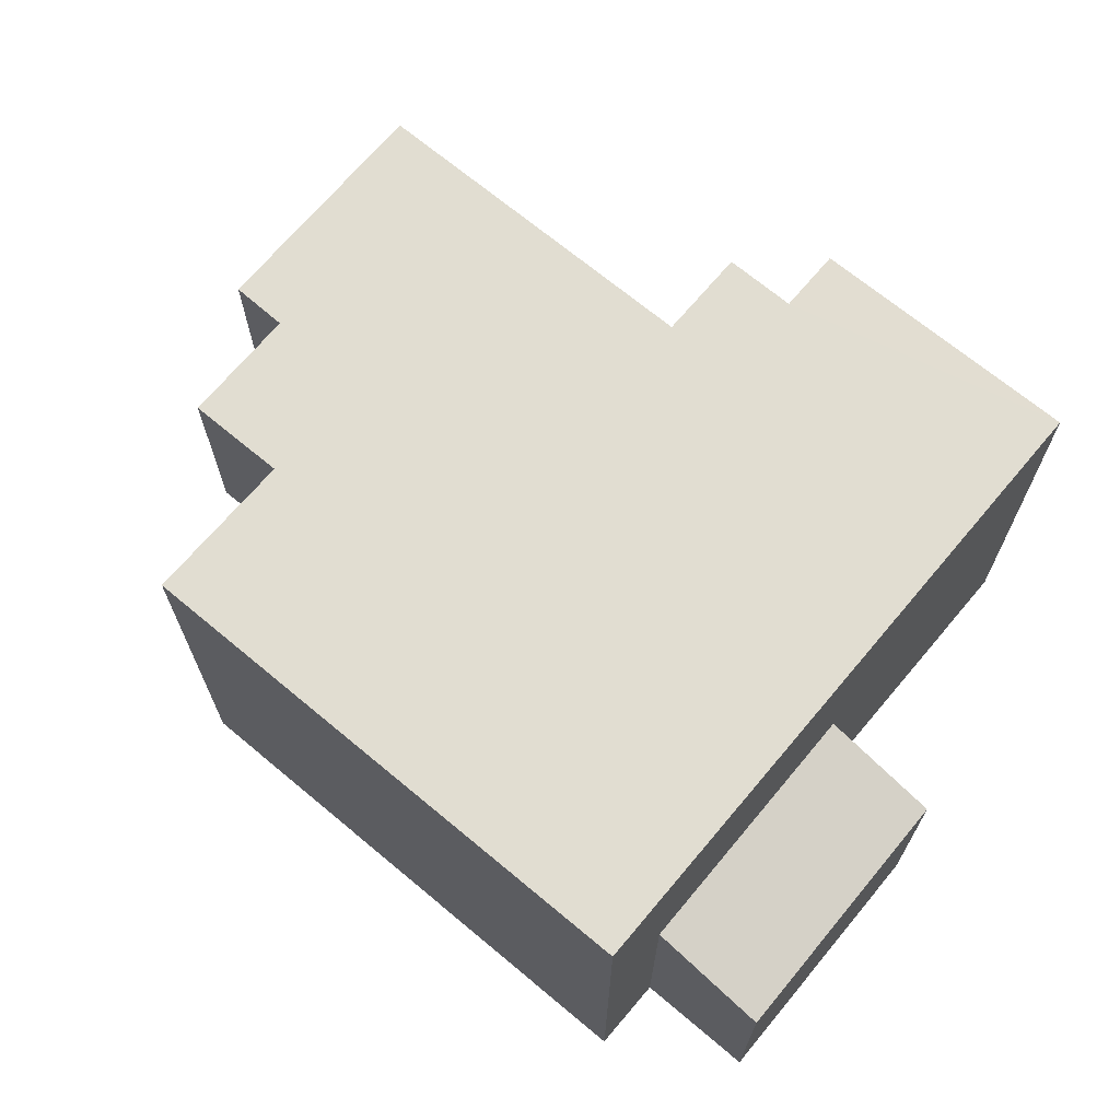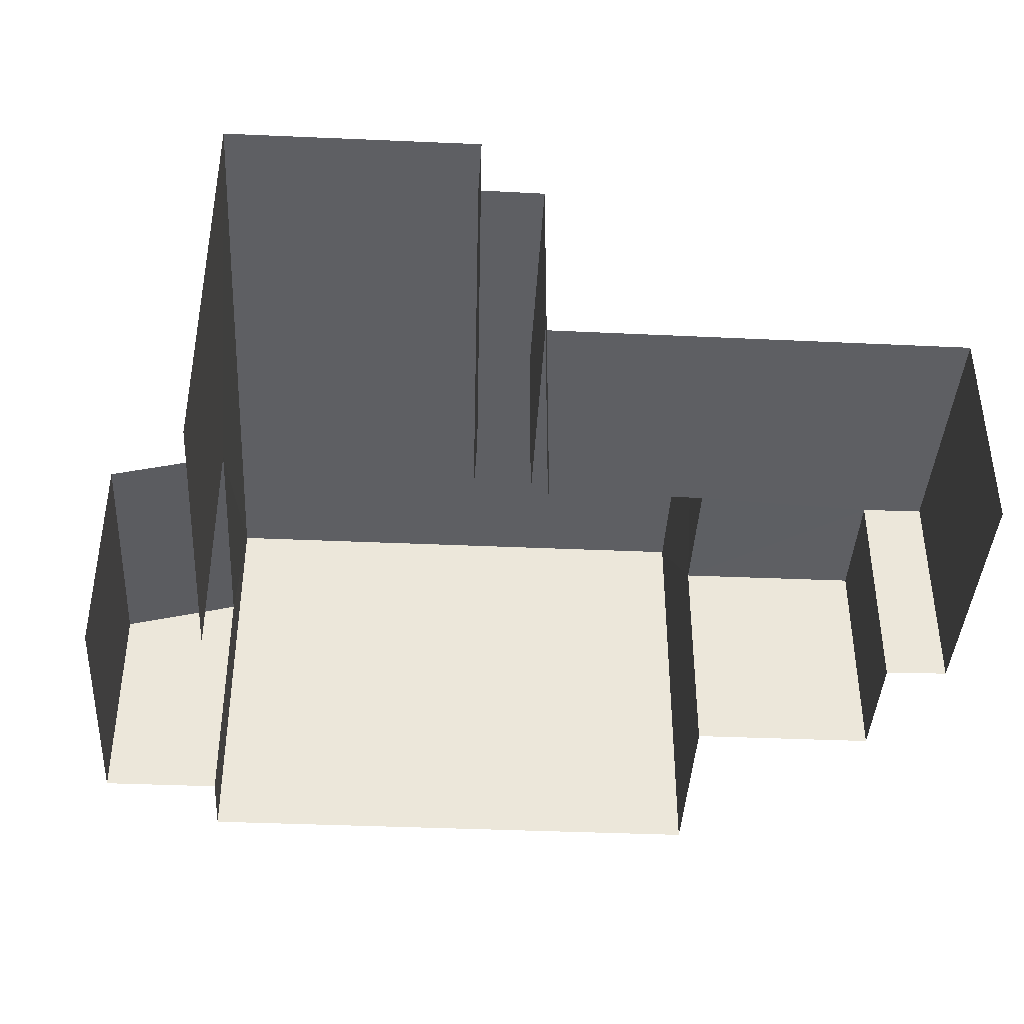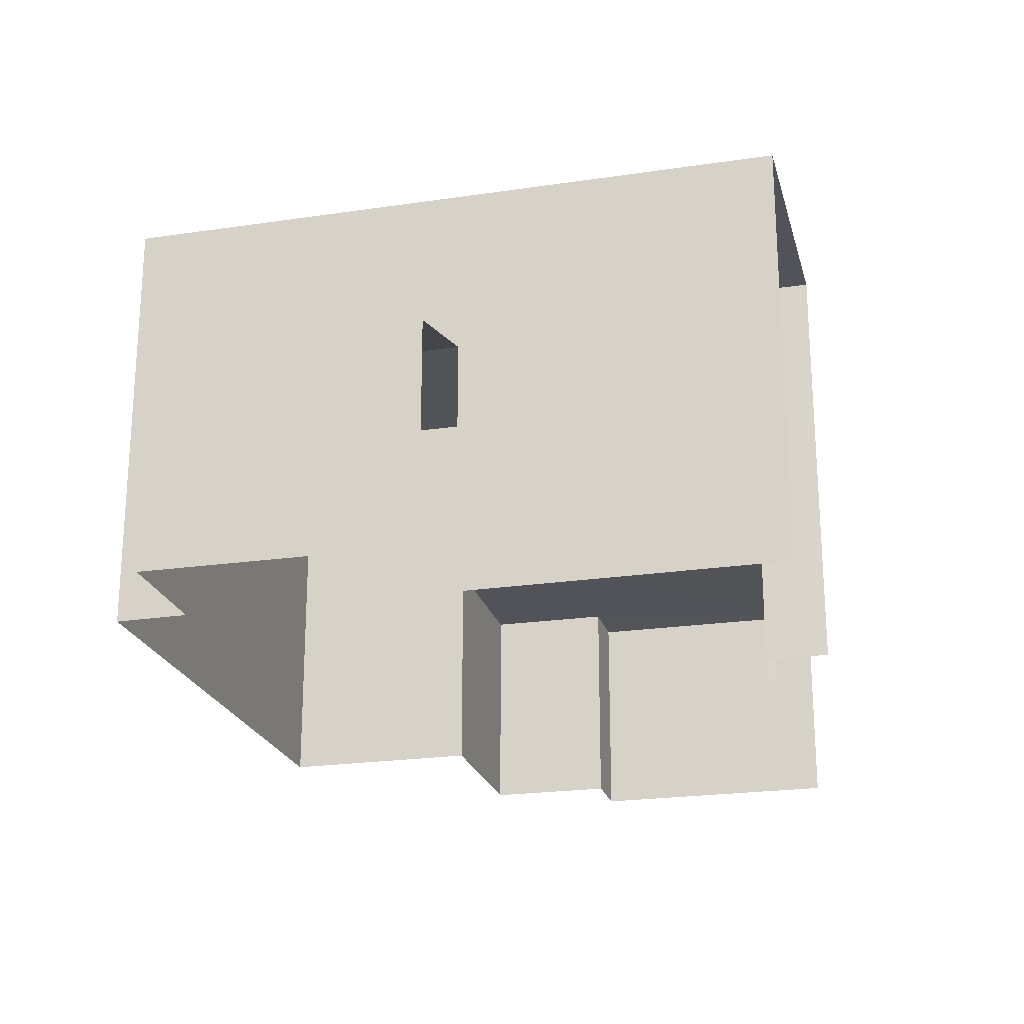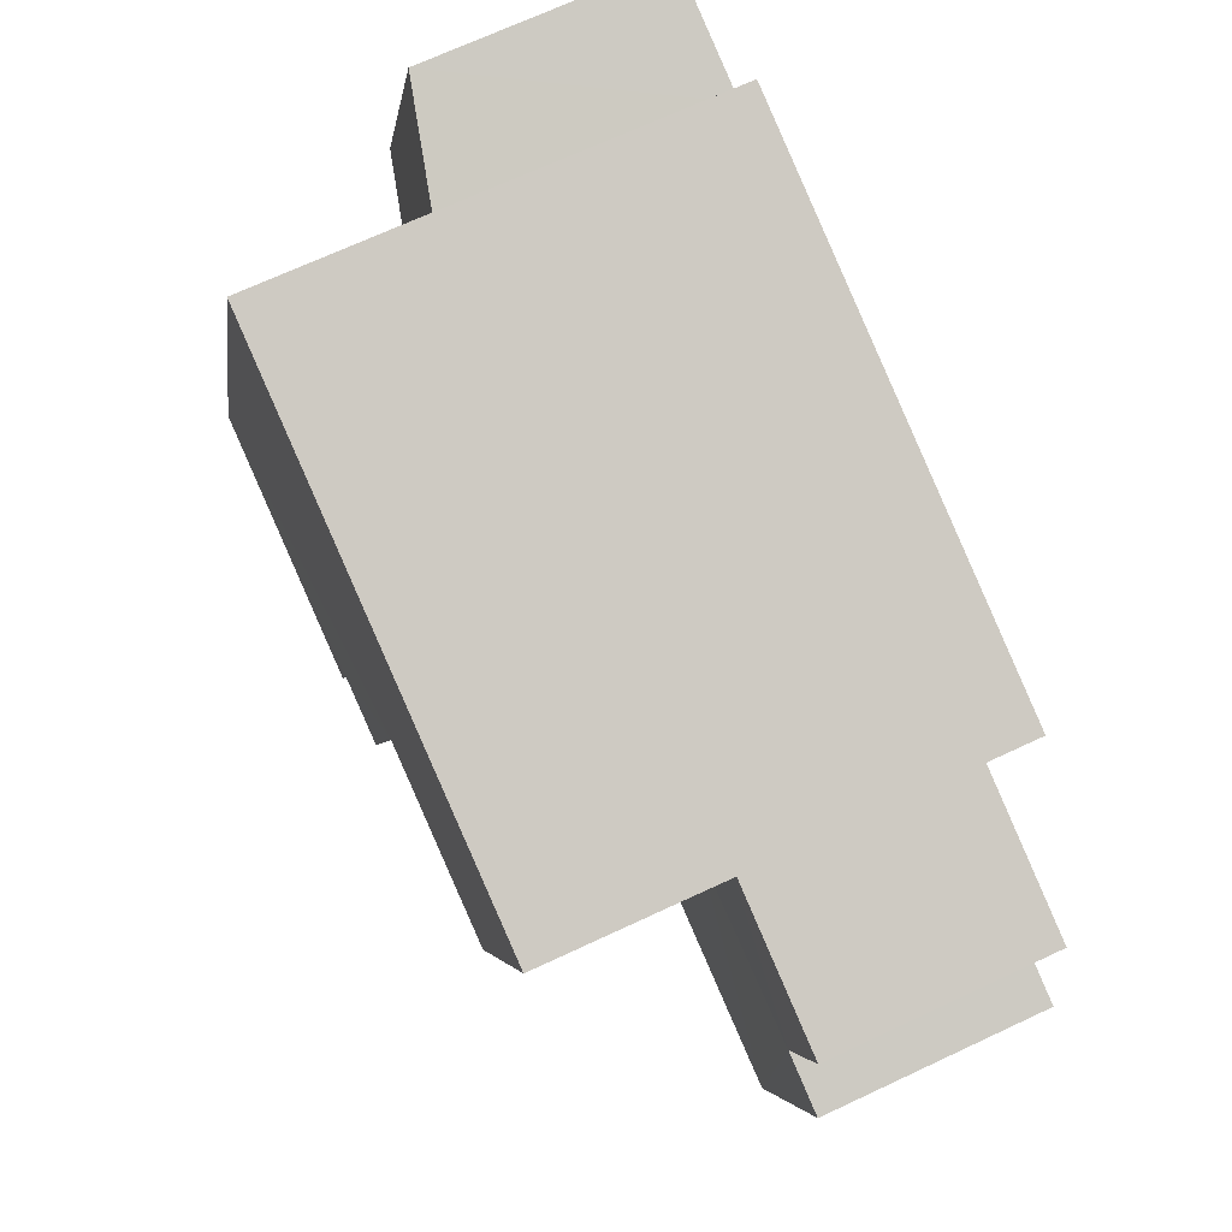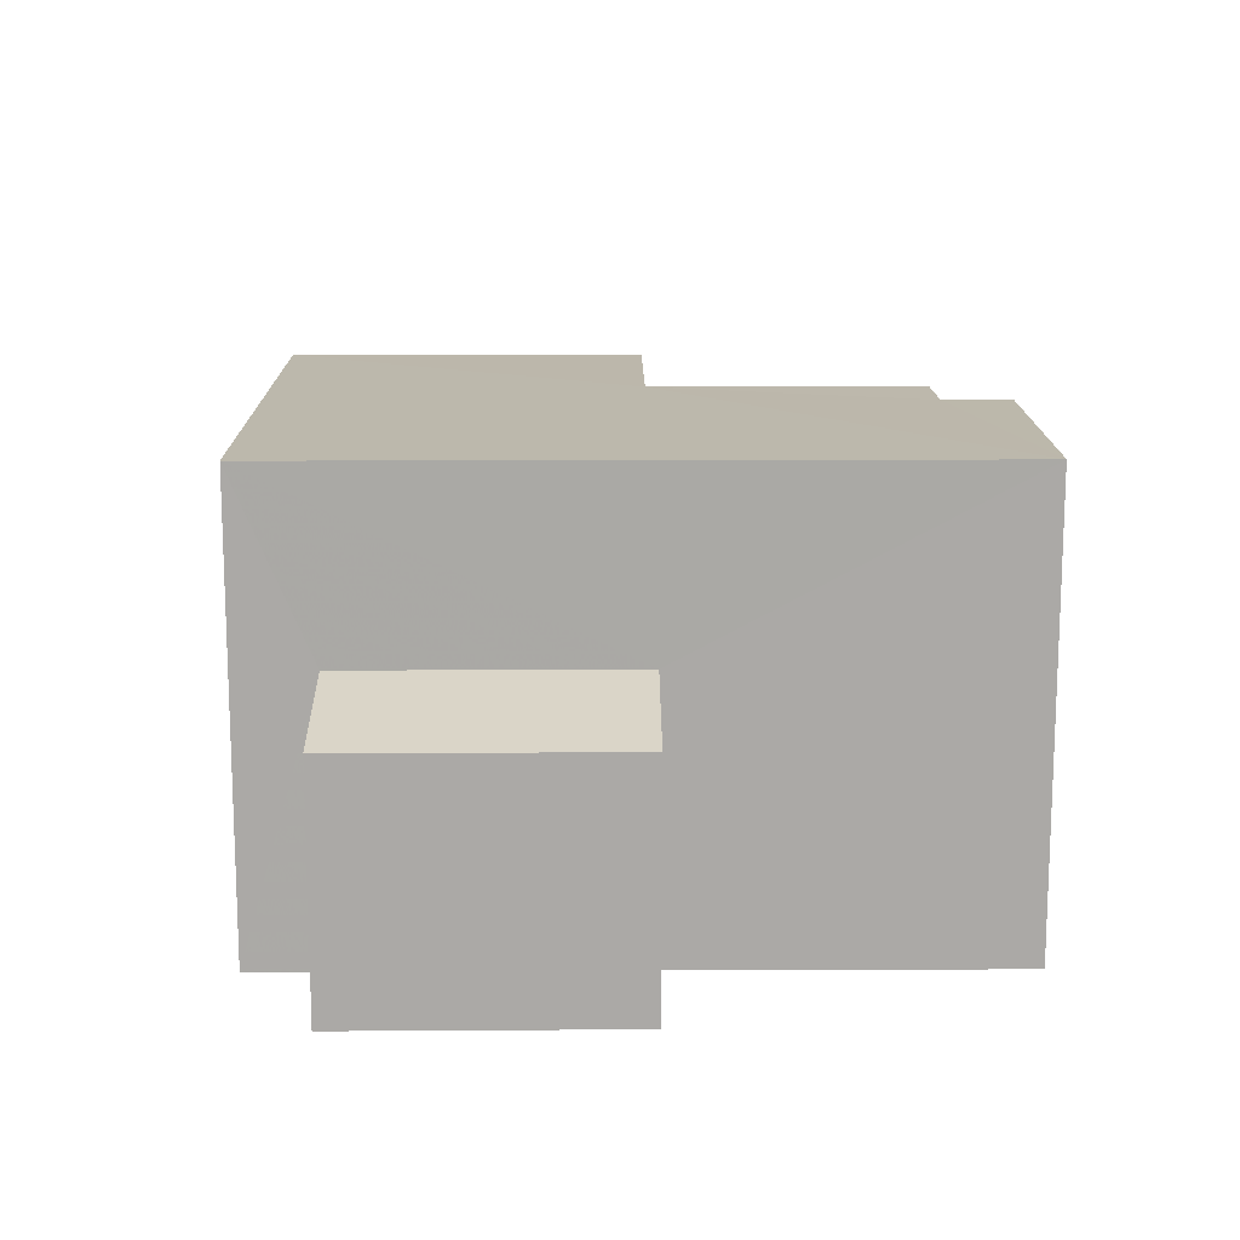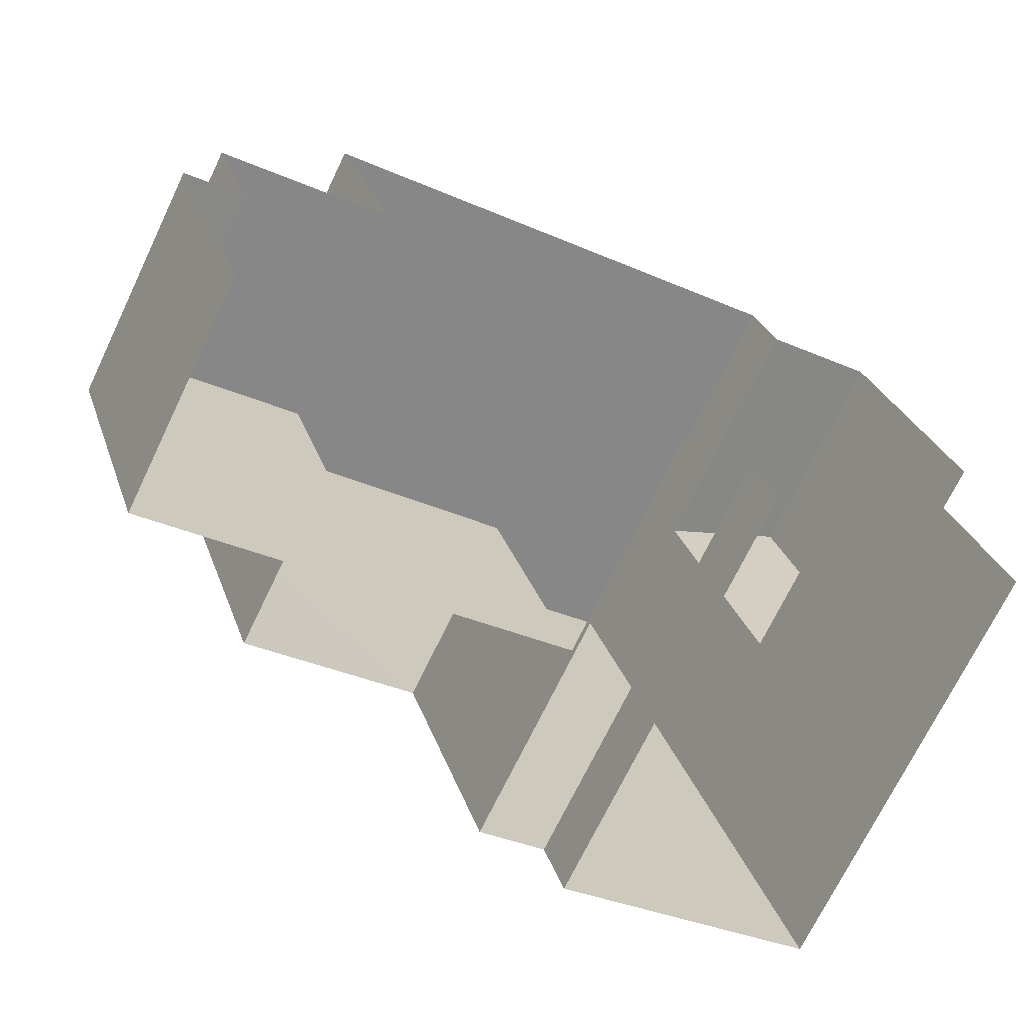
<metadata>
{"format":"obj","ext":"obj","renderer":"f3d","projection":"perspective","resolution":1024,"background":"white","views":[{"elev":68.8,"azim":-158.2,"up":"+Z"},{"elev":-40.7,"azim":-21.3,"up":"+Z"},{"elev":-22.5,"azim":-93.9,"up":"+Z"},{"elev":69.8,"azim":65.0,"up":"+Y"},{"elev":14.6,"azim":-108.8,"up":"+Z"},{"elev":-70.7,"azim":154.3,"up":"+Y"}]}
</metadata>
<code>
v -2.241e+05 -1.281e+05 14.6
v -2.241e+05 -1.281e+05 14.6
v -2.241e+05 -1.281e+05 14.6
v -2.241e+05 -1.281e+05 14.6
v -2.241e+05 -1.281e+05 14.6
v -2.241e+05 -1.281e+05 14.6
v -2.241e+05 -1.281e+05 14.6
v -2.241e+05 -1.281e+05 14.6
v -2.241e+05 -1.281e+05 14.6
v -2.241e+05 -1.281e+05 14.6
v -2.241e+05 -1.281e+05 14.6
v -2.241e+05 -1.281e+05 14.6
v -2.241e+05 -1.281e+05 14.6
v -2.241e+05 -1.281e+05 14.6
v -2.241e+05 -1.281e+05 14.6
v -2.241e+05 -1.281e+05 14.6
v -2.241e+05 -1.281e+05 17.81
v -2.241e+05 -1.281e+05 17.81
v -2.241e+05 -1.281e+05 17.81
v -2.241e+05 -1.281e+05 17.81
v -2.241e+05 -1.281e+05 17.81
v -2.241e+05 -1.281e+05 17.81
v -2.241e+05 -1.281e+05 17.81
v -2.241e+05 -1.281e+05 17.81
v -2.241e+05 -1.281e+05 20.65
v -2.241e+05 -1.281e+05 20.65
v -2.241e+05 -1.281e+05 20.65
v -2.241e+05 -1.281e+05 20.65
v -2.241e+05 -1.281e+05 20.65
v -2.241e+05 -1.281e+05 20.65
v -2.241e+05 -1.281e+05 20.65
v -2.241e+05 -1.281e+05 20.65
v -2.241e+05 -1.281e+05 18.24
v -2.241e+05 -1.281e+05 17.8
v -2.241e+05 -1.281e+05 17.8
v -2.241e+05 -1.281e+05 18.24
f 1 2 3
f 1 4 5
f 5 4 6
f 7 8 3
f 9 10 4
f 9 11 10
f 12 13 14
f 15 14 16
f 8 16 3
f 14 13 9
f 3 16 1
f 4 1 9
f 16 14 9
f 16 9 1
f 9 35 11
f 9 33 35
f 30 13 12
f 30 31 13
f 16 8 21
f 23 16 21
f 29 14 15
f 29 28 14
f 24 25 27
f 24 22 25
f 17 18 19
f 20 19 21
f 21 22 23
f 23 22 24
f 19 18 22
f 21 19 22
f 25 26 27
f 28 29 27
f 30 28 31
f 27 26 32
f 31 27 32
f 31 28 27
f 33 34 35
f 33 36 34
f 19 3 2
f 17 19 2
f 34 10 11
f 35 34 11
f 30 12 14
f 28 30 14
f 32 5 6
f 32 26 5
f 4 10 34
f 36 4 34
f 19 7 3
f 19 20 7
f 1 5 18
f 5 26 18
f 18 25 22
f 18 26 25
f 20 8 7
f 20 21 8
f 9 13 33
f 13 31 33
f 4 36 6
f 33 31 32
f 36 33 32
f 6 36 32
f 1 17 2
f 1 18 17
f 15 23 29
f 29 23 27
f 15 16 23
f 27 23 24

</code>
